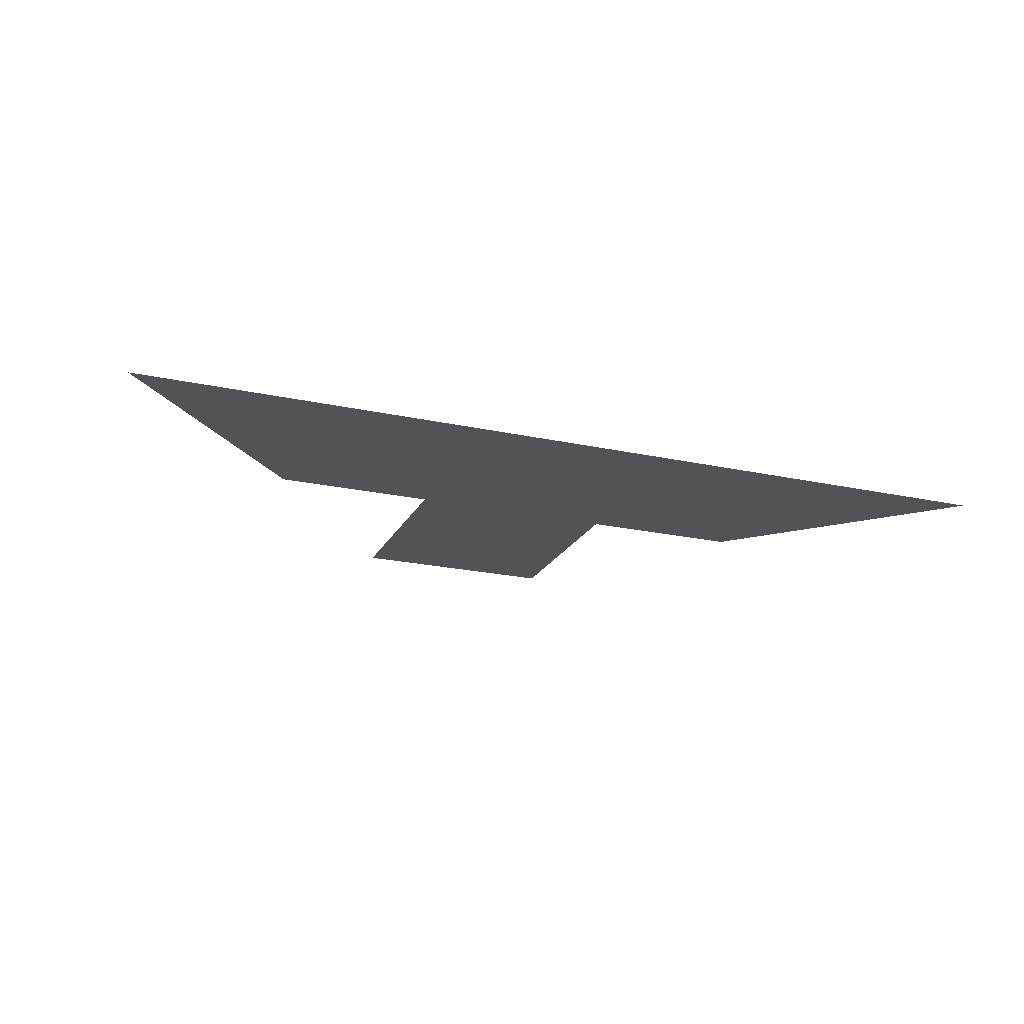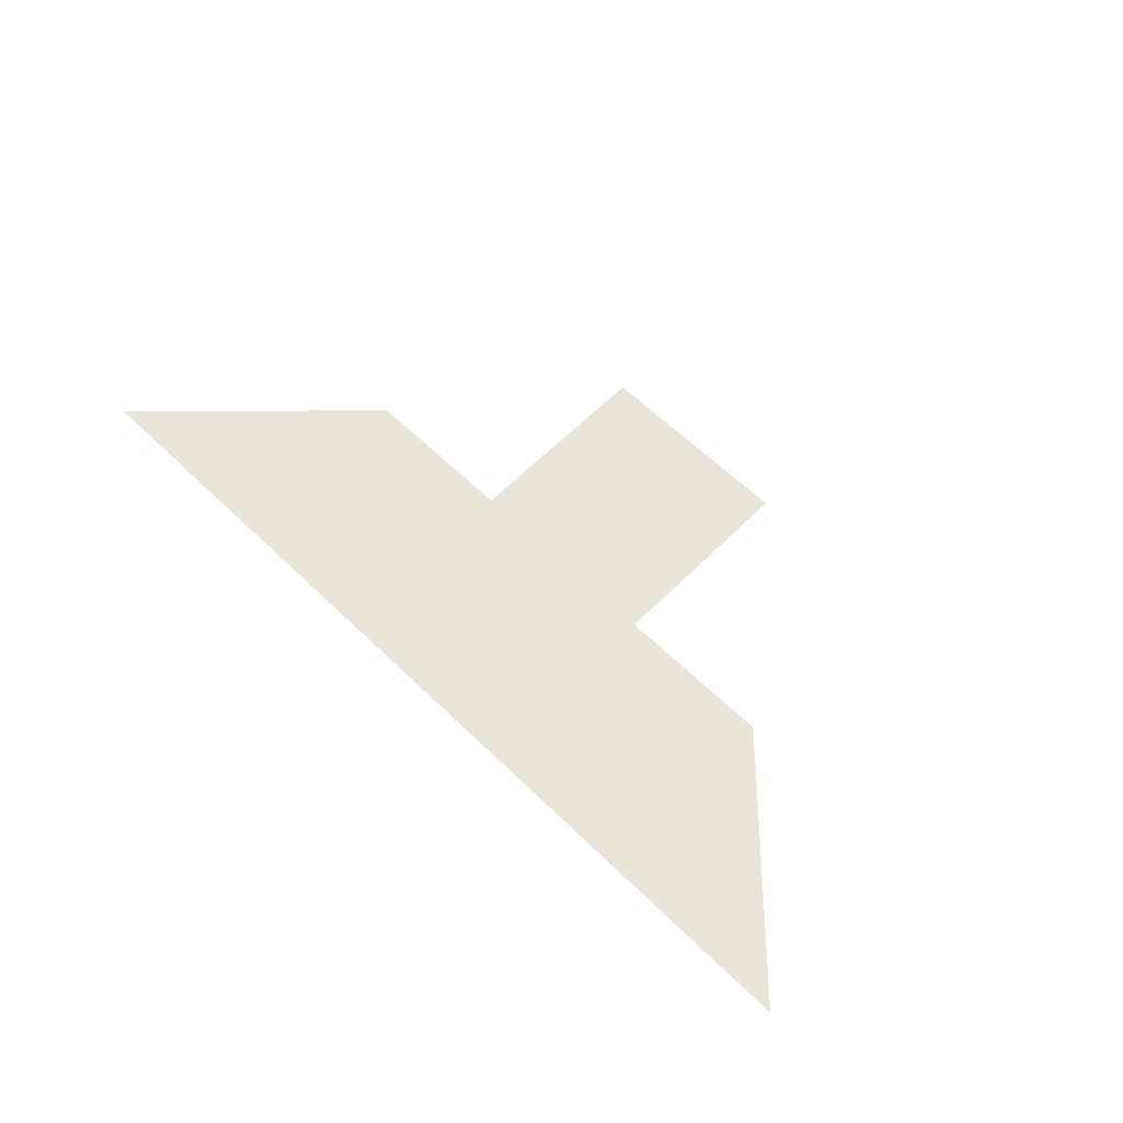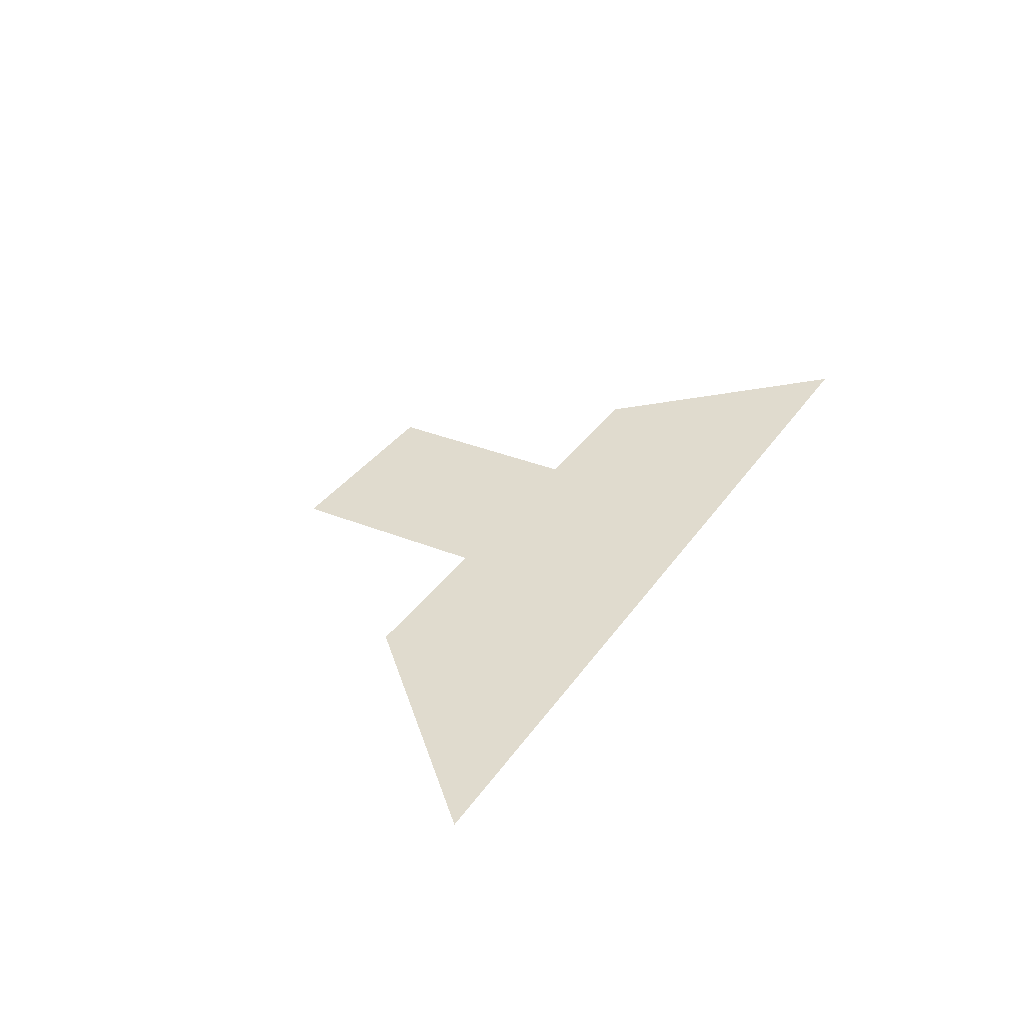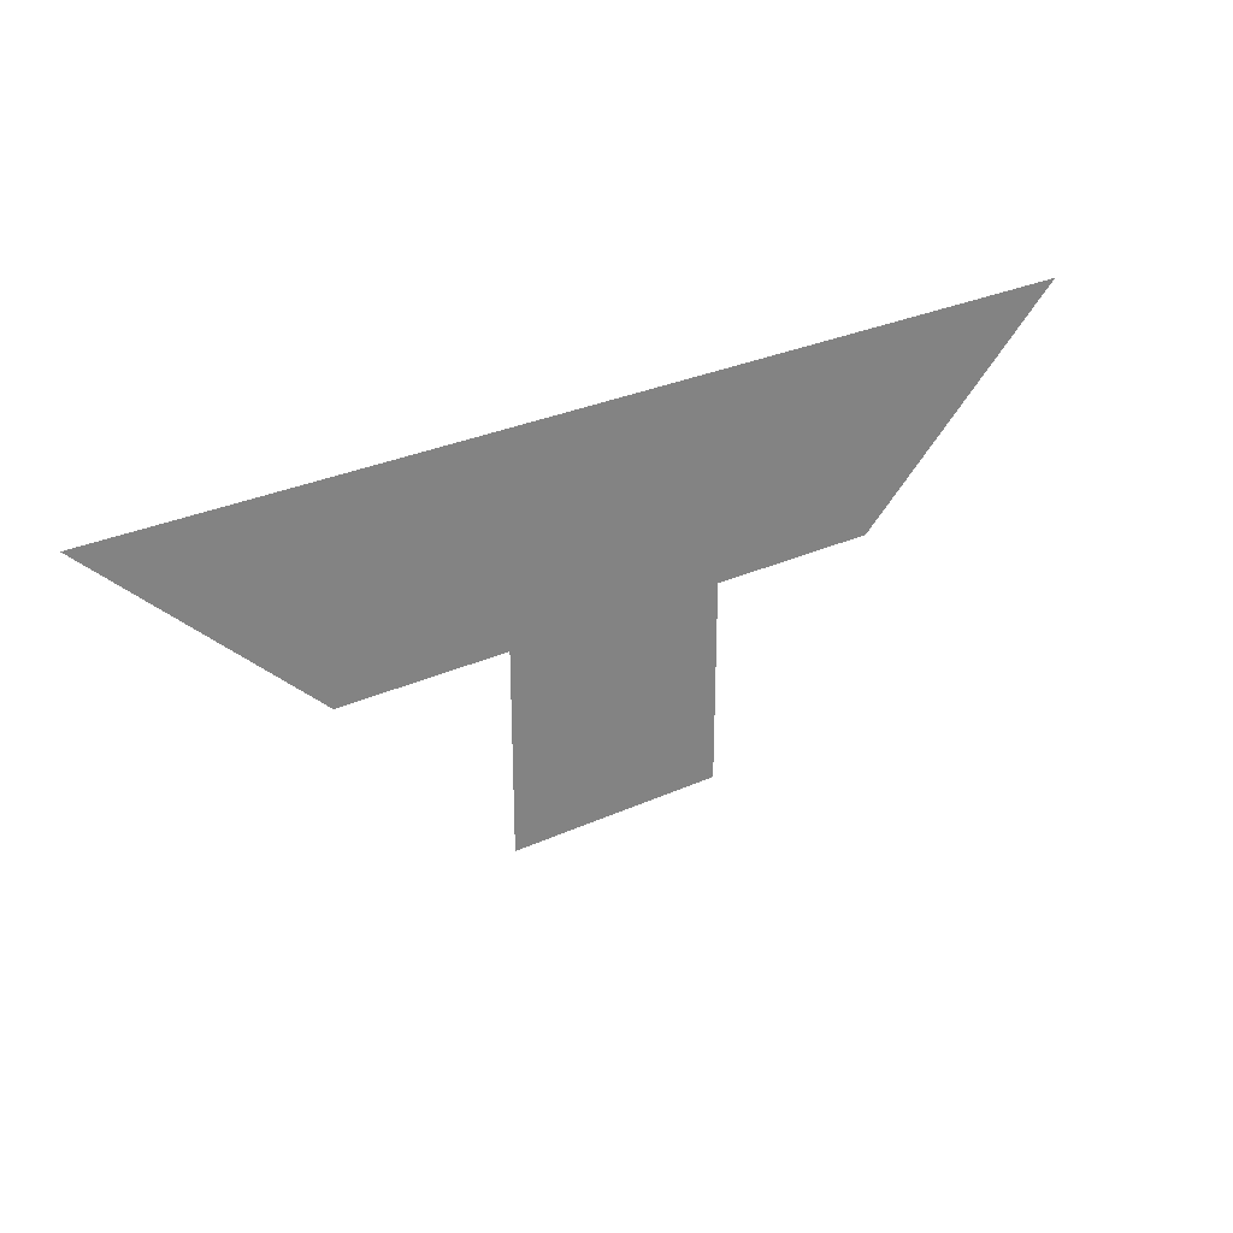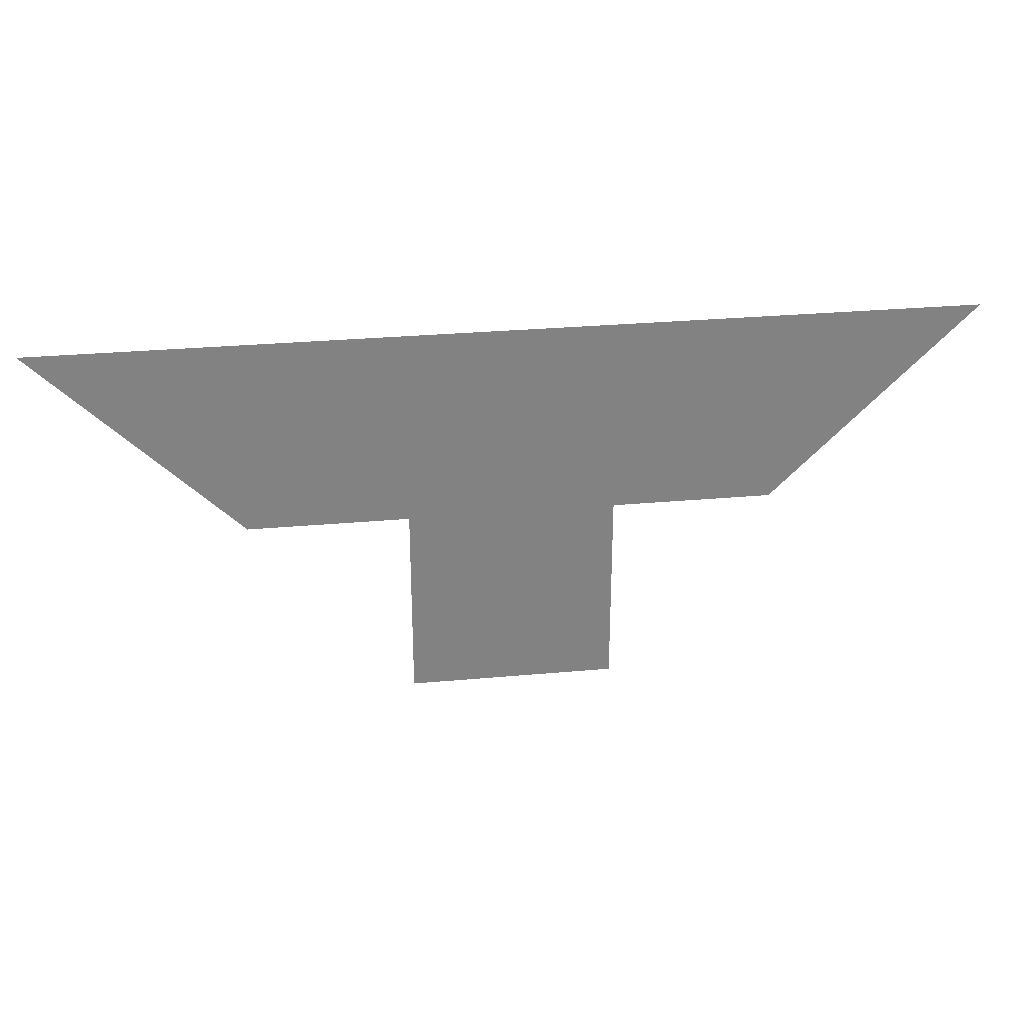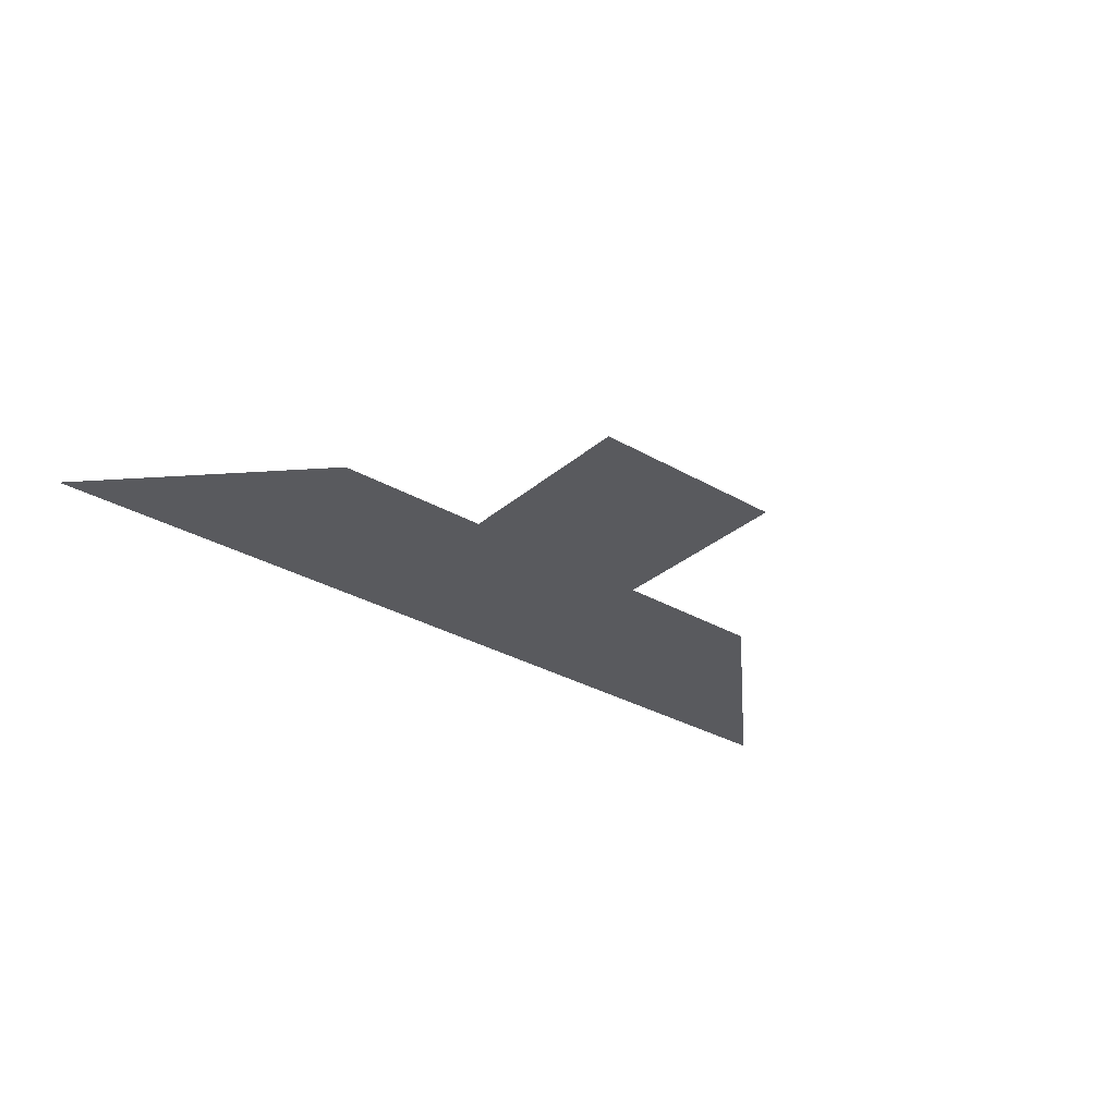
<metadata>
{"format":"obj","ext":"obj","renderer":"f3d","projection":"perspective","resolution":1024,"background":"white","views":[{"elev":-21.8,"azim":-21.1,"up":"+Y"},{"elev":61.4,"azim":44.6,"up":"+Y"},{"elev":33.5,"azim":-60.9,"up":"+Y"},{"elev":30.2,"azim":146.9,"up":"+Z"},{"elev":29.8,"azim":172.4,"up":"+Z"},{"elev":-31.2,"azim":140.4,"up":"+Y"}]}
</metadata>
<code>
v -0.5886 9.052e-07 -9.859e-06
v -0.5886 9.052e-07 -1.134
v 0.5886 9.052e-07 -1.134
v 0.5886 9.052e-07 -9.859e-06
v -1.5 9.052e-07 -9.859e-06
v 1.5 9.052e-07 -9.859e-06
v 2.634 9.052e-07 1.134
v -2.634 9.052e-07 1.134
g mesh_dirt_floor_25_2910_18
f 1 3 2
f 1 4 3
f 5 7 6
f 5 8 7

</code>
